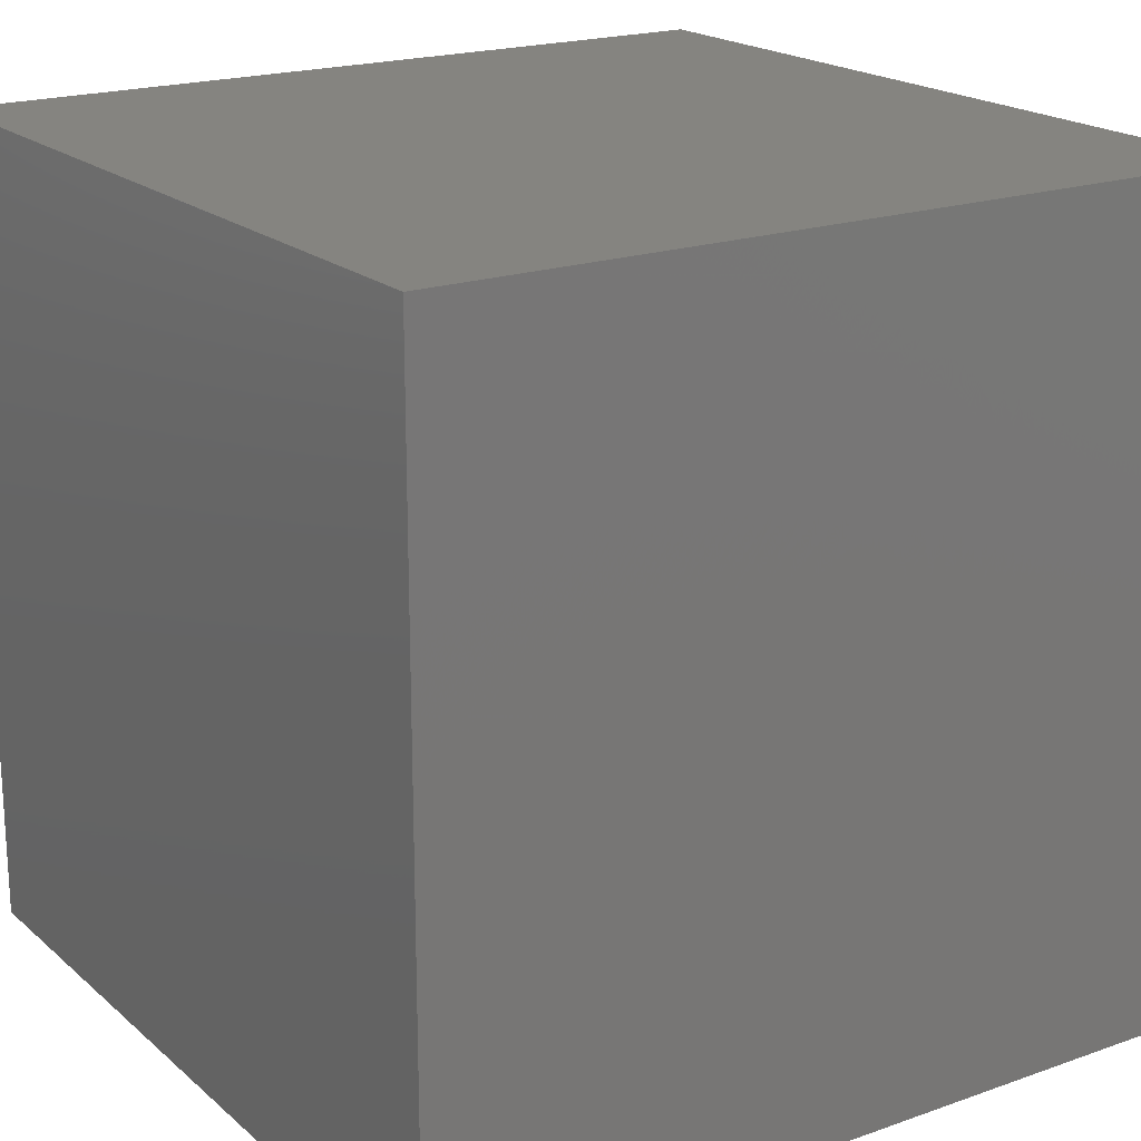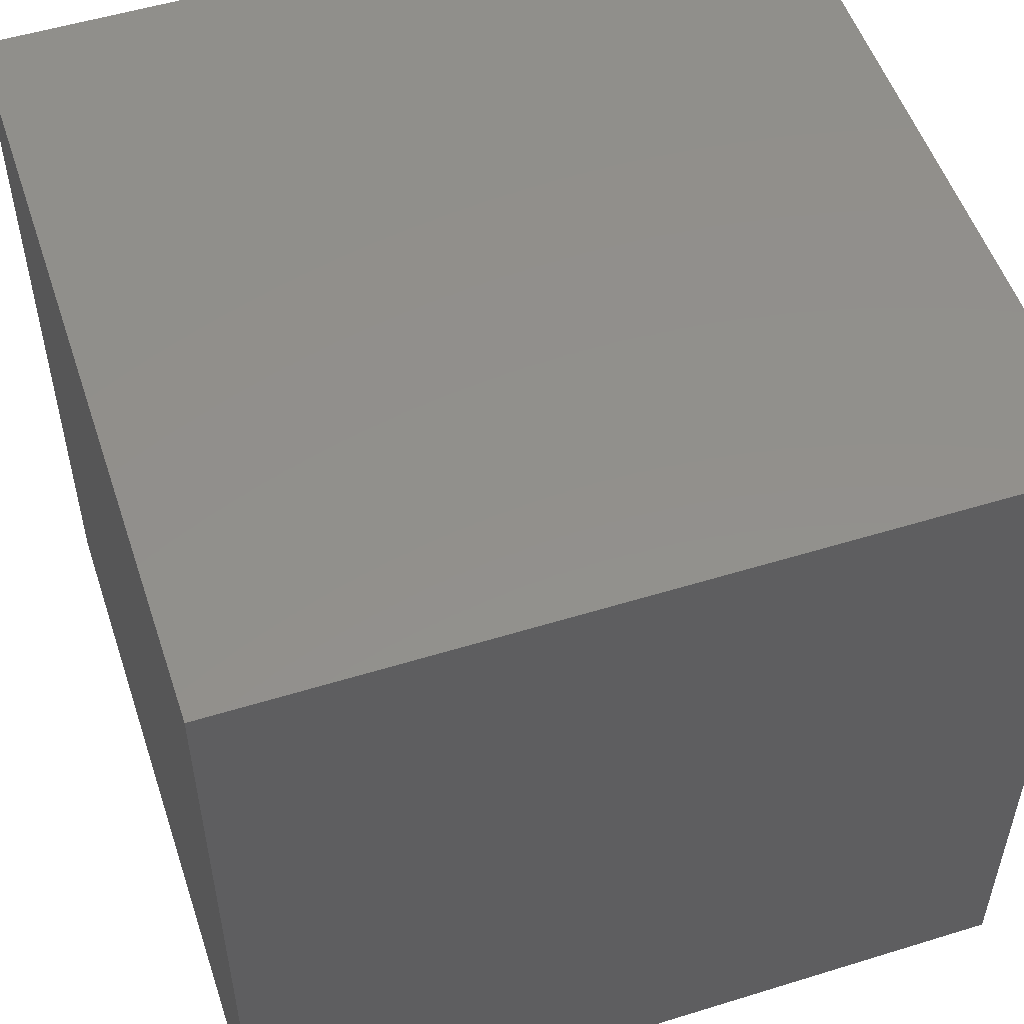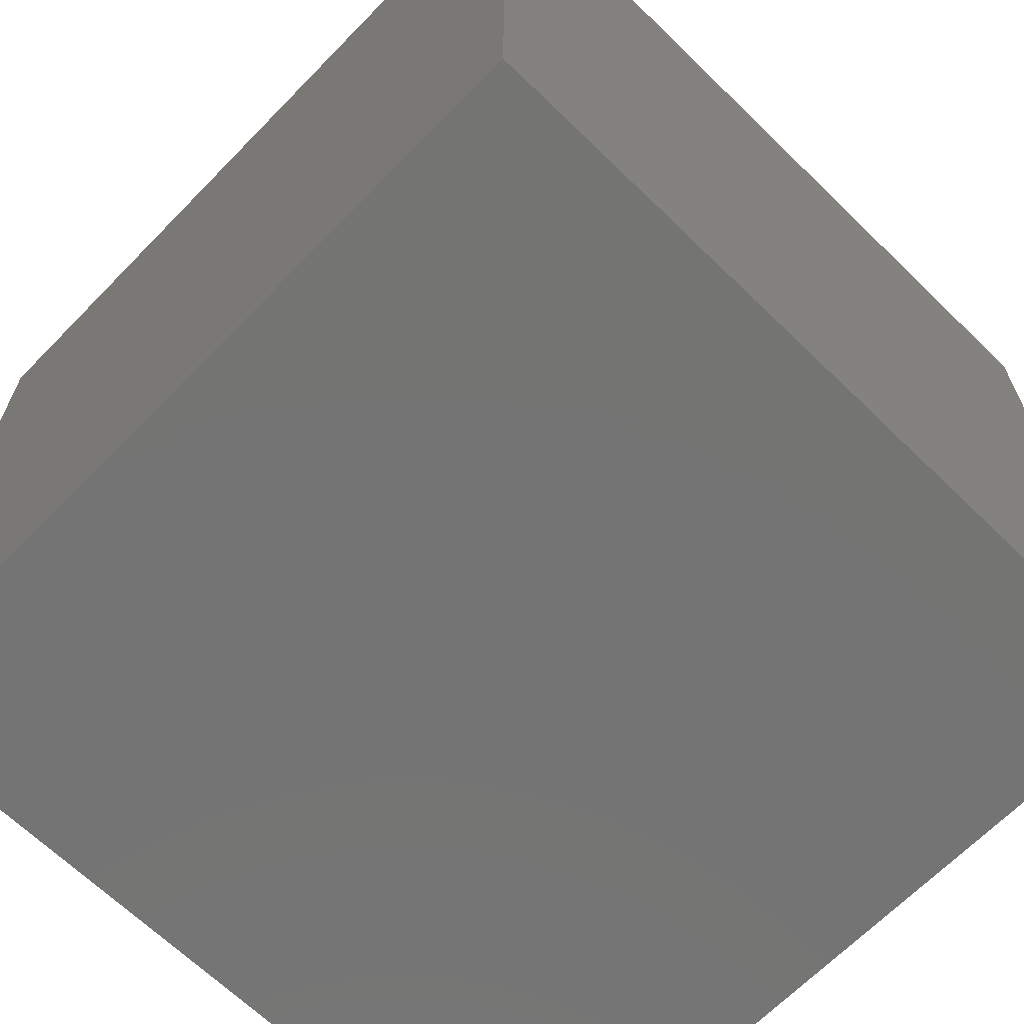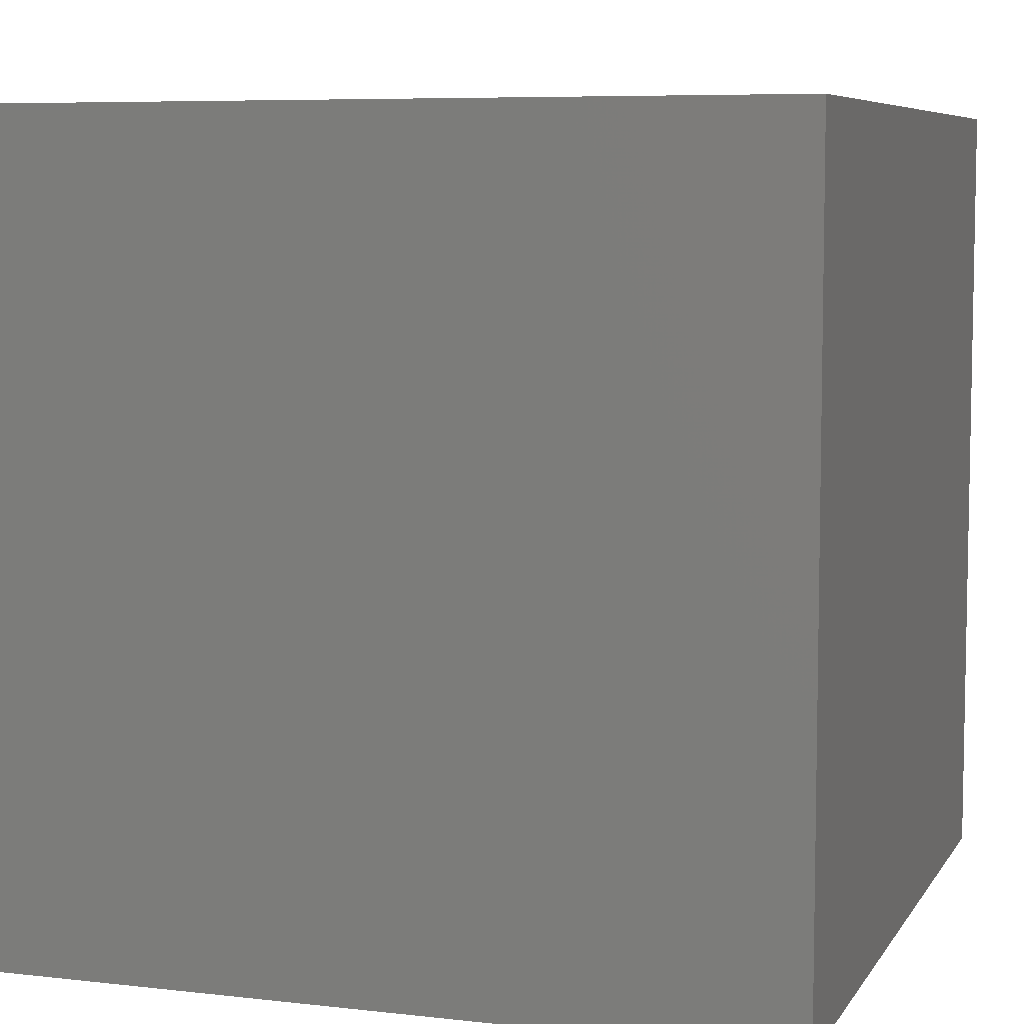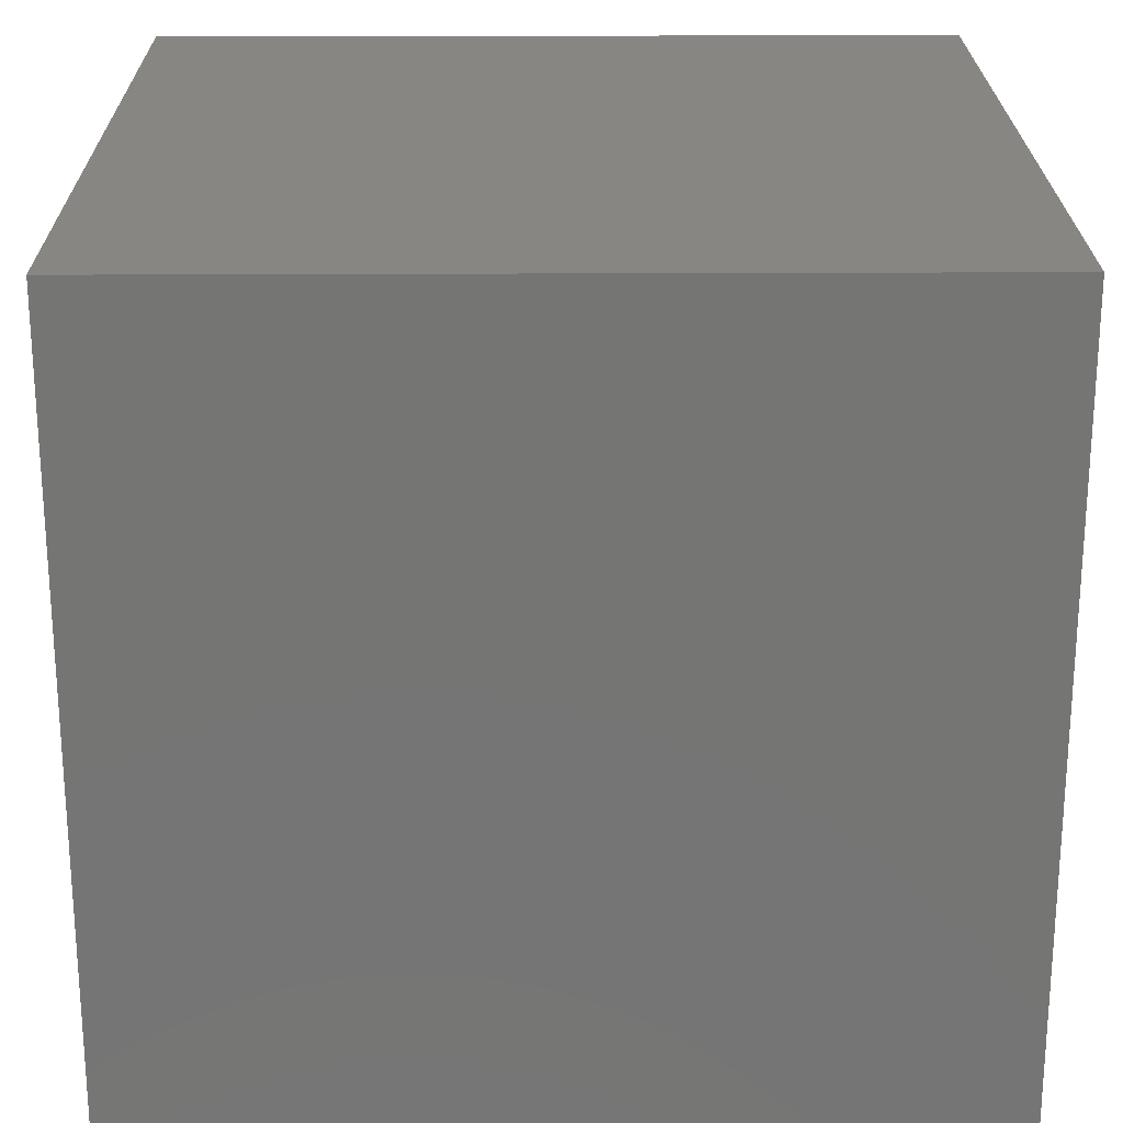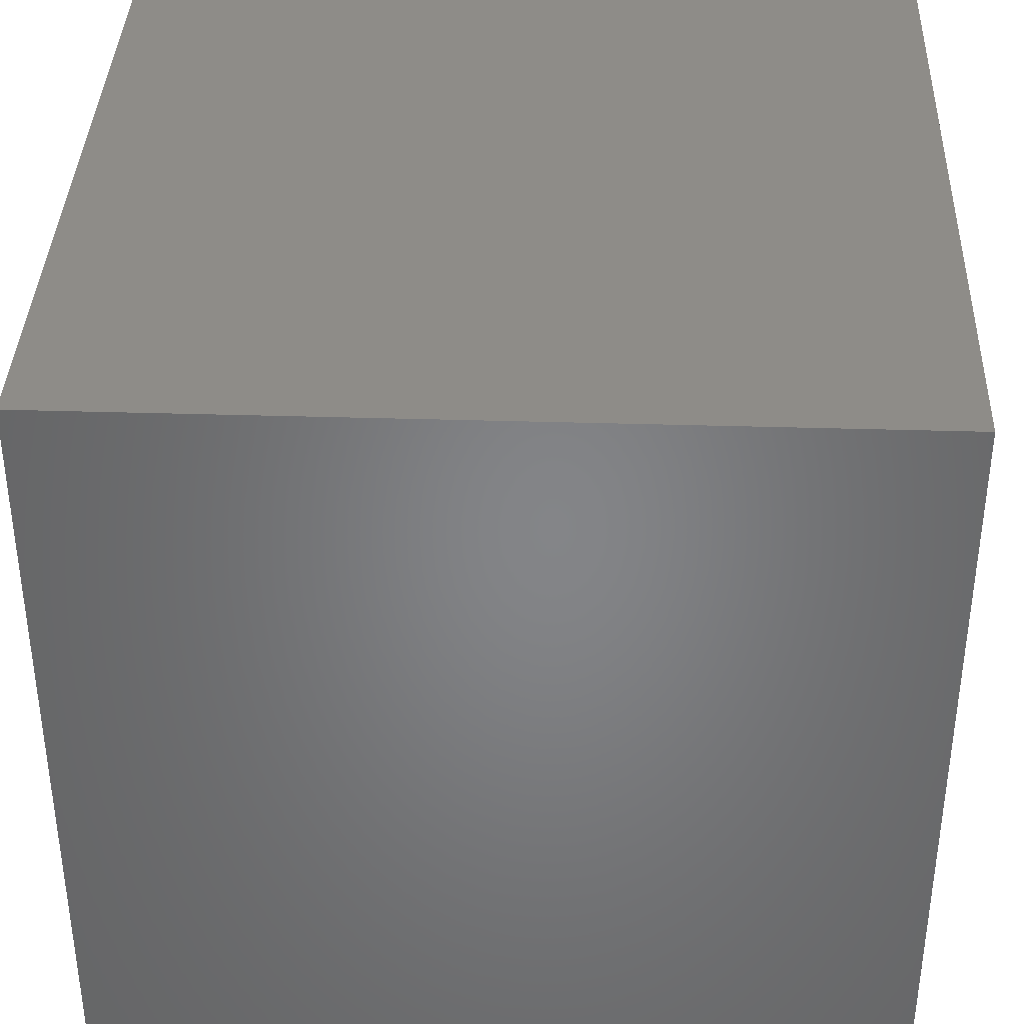
<metadata>
{"format":"stl","ext":"stl","renderer":"f3d","projection":"perspective","resolution":1024,"background":"white","views":[{"elev":19.6,"azim":56.7,"up":"+Z"},{"elev":53.1,"azim":161.7,"up":"+Y"},{"elev":-66.3,"azim":-44.3,"up":"+Y"},{"elev":6.9,"azim":-71.5,"up":"+Y"},{"elev":22.8,"azim":-90.5,"up":"+Z"},{"elev":37.6,"azim":92.2,"up":"+Z"}]}
</metadata>
<code>
# stl→obj: 8 verts, 12 faces
v -1 -7 -6
v -2 -7 -6
v -1 -8 -6
v -2 -8 -6
v -1 -8 -7
v -2 -8 -7
v -1 -7 -7
v -2 -7 -7
f 1 2 3
f 3 2 4
f 5 6 7
f 7 6 8
f 4 6 3
f 3 6 5
f 2 8 4
f 4 8 6
f 1 7 2
f 2 7 8
f 3 5 1
f 1 5 7

</code>
